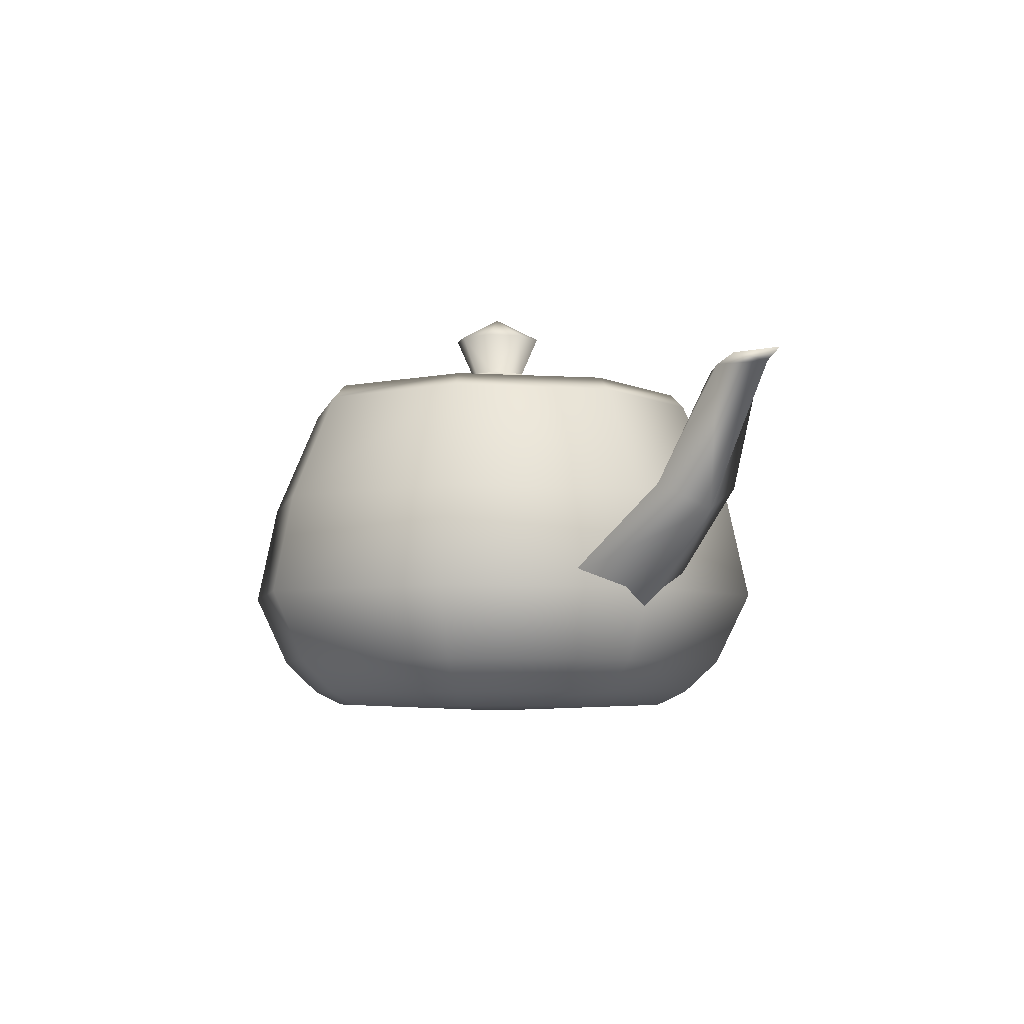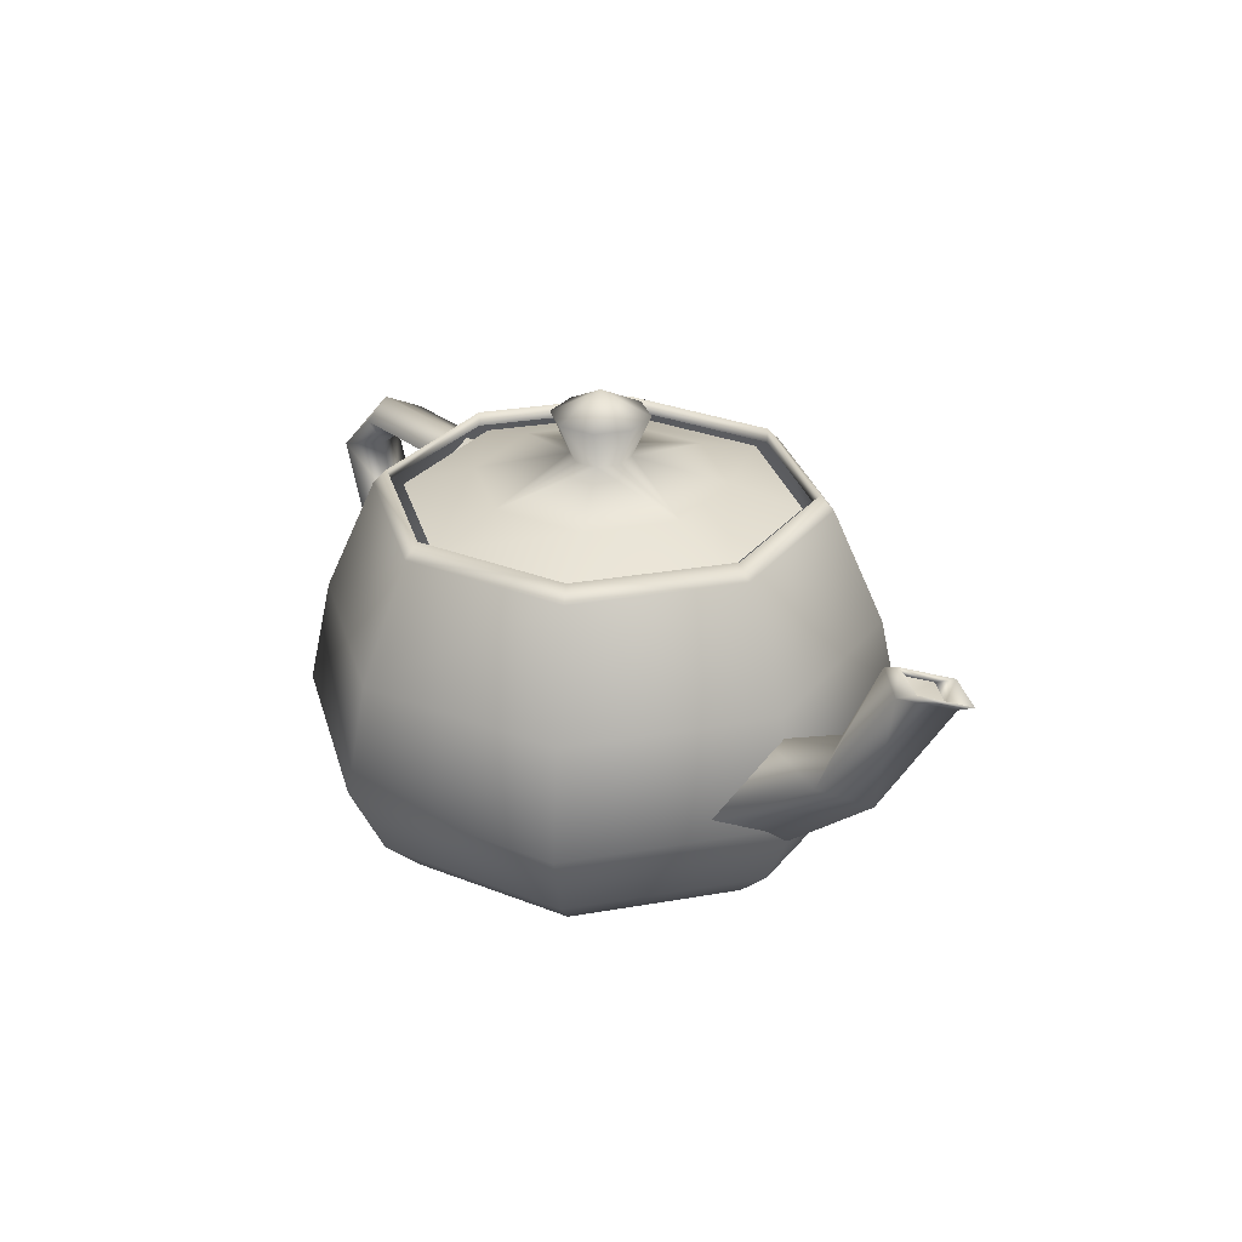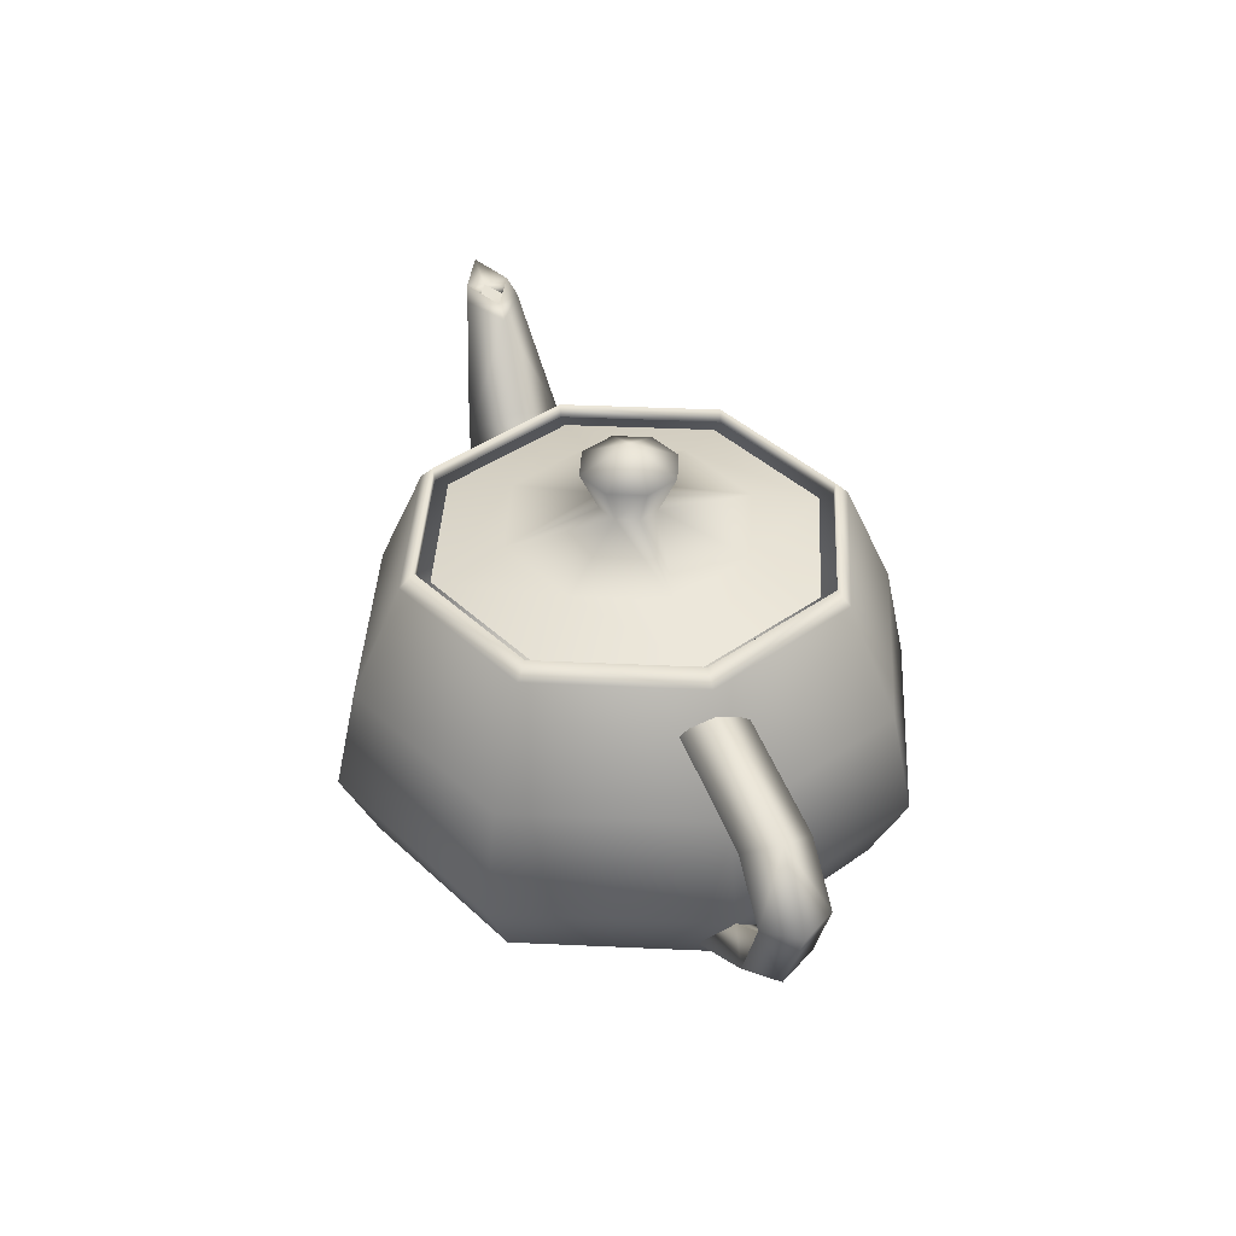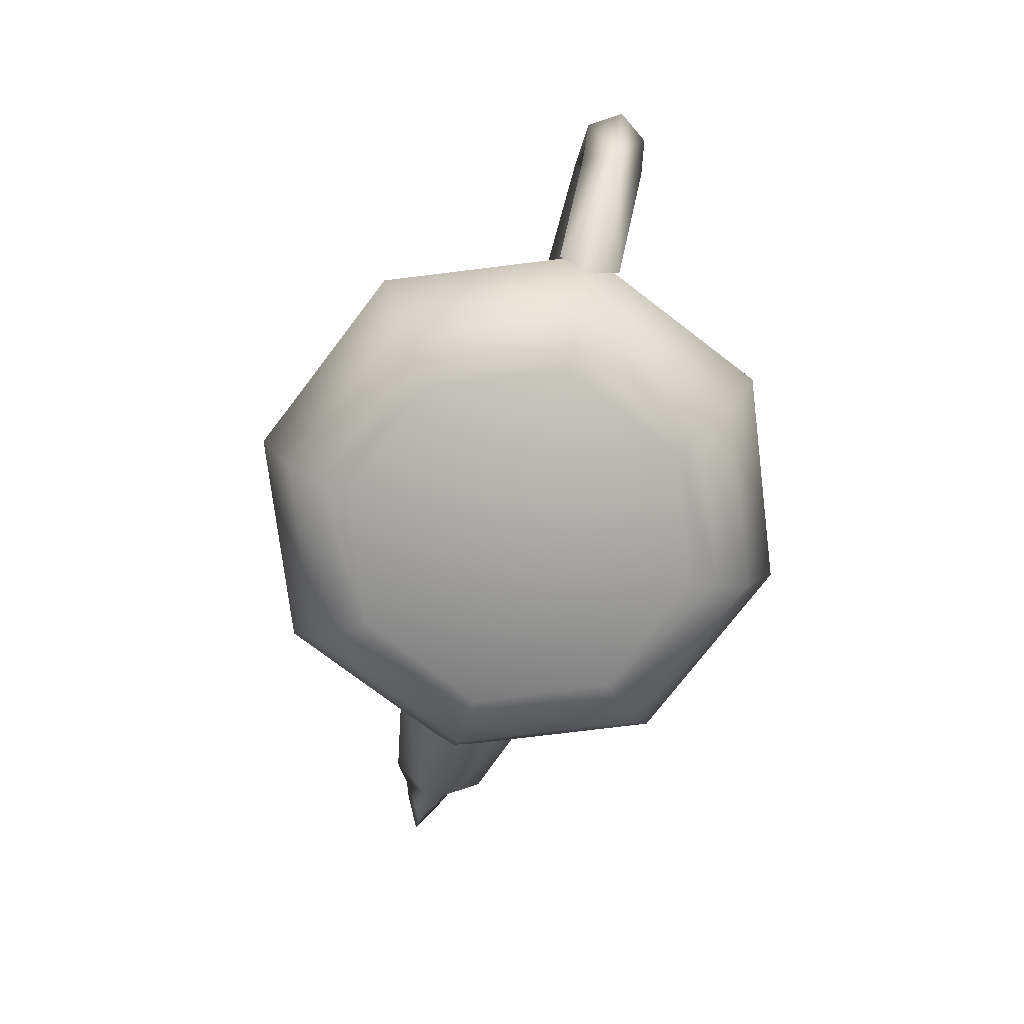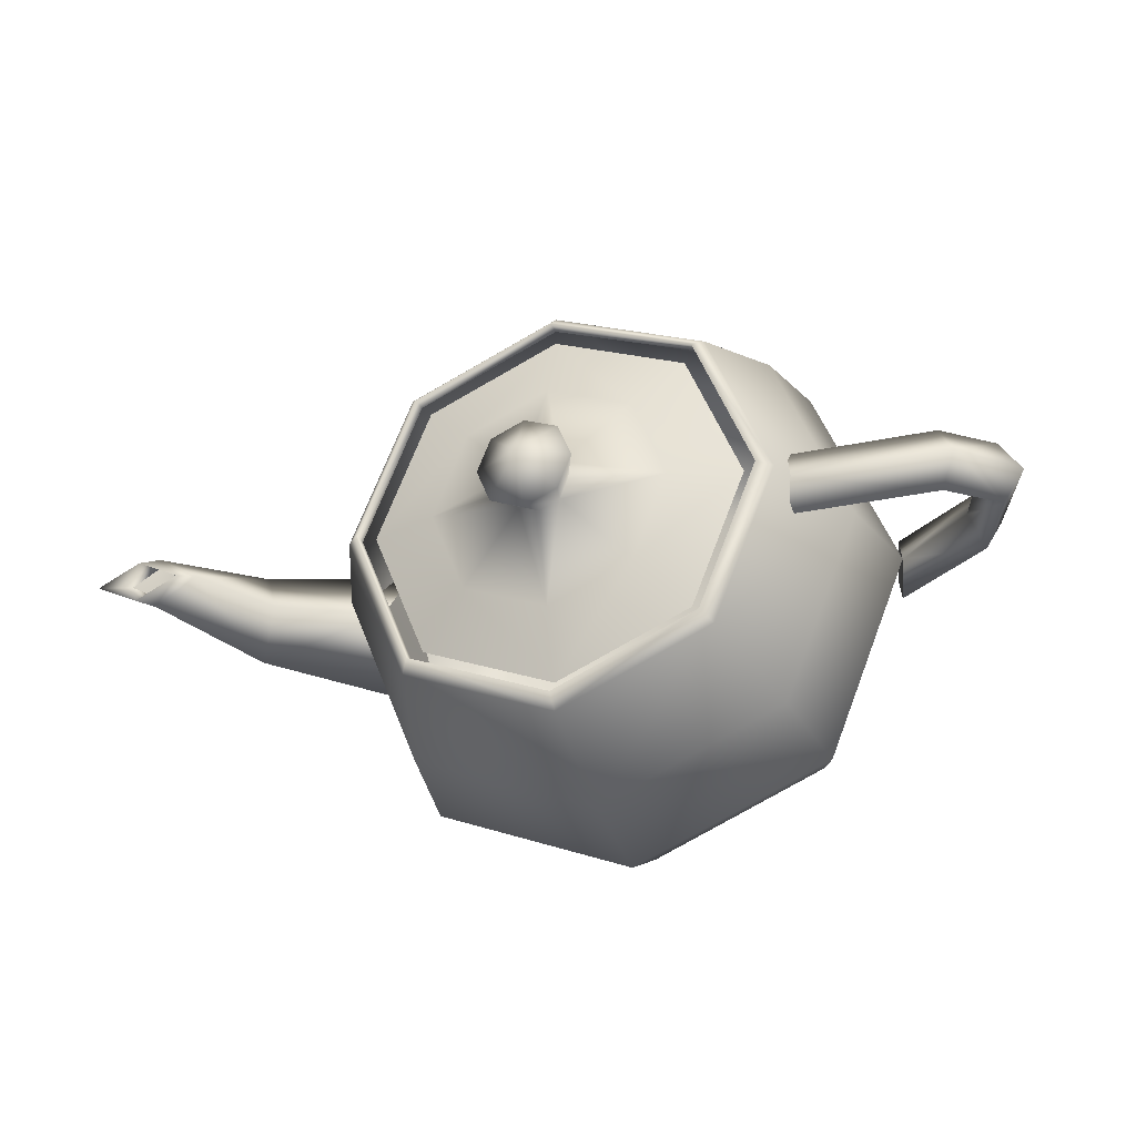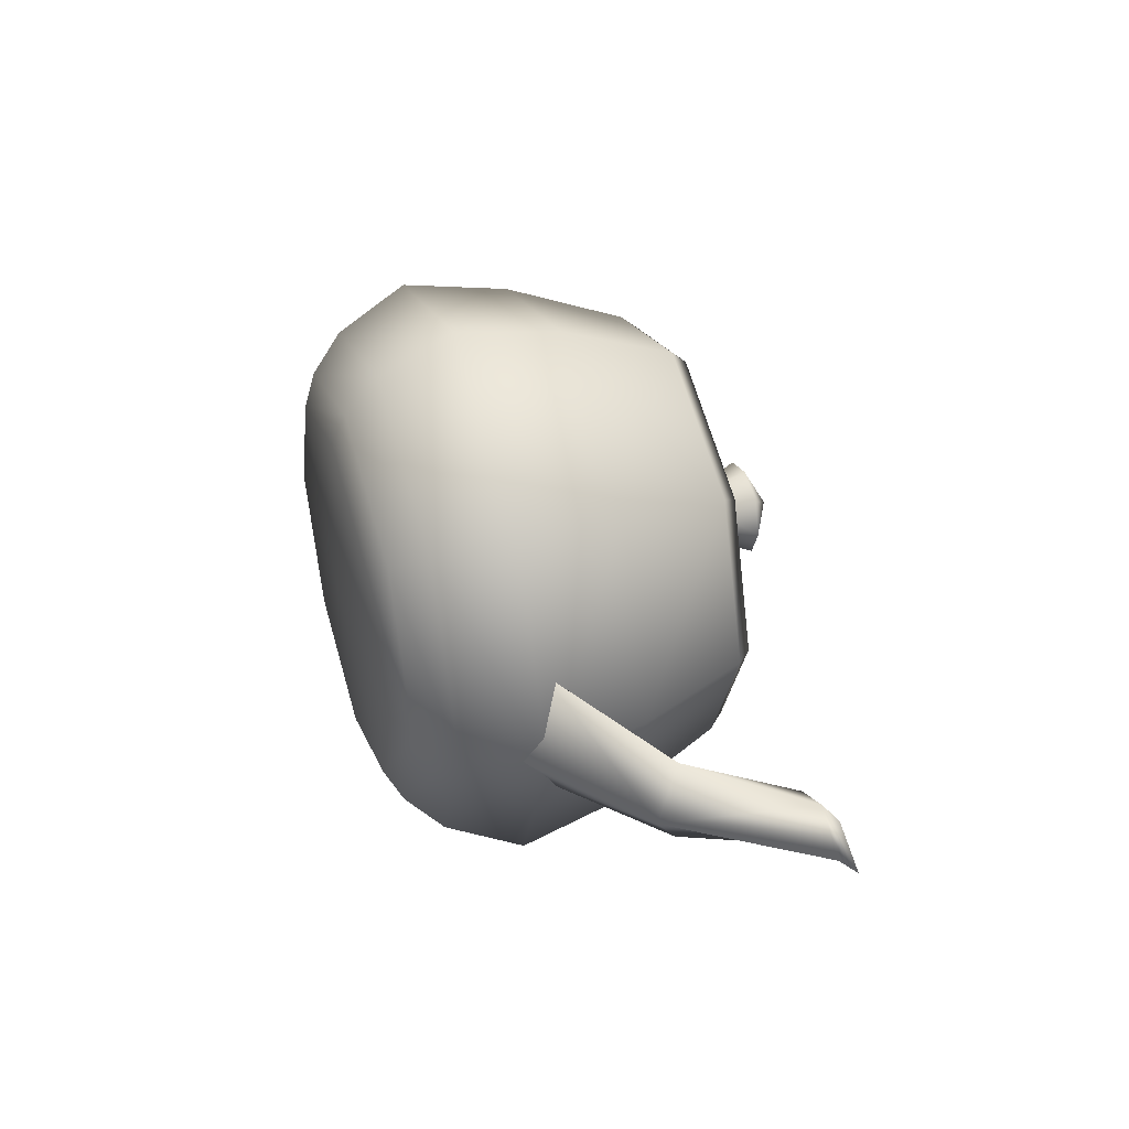
<metadata>
{"format":"obj","ext":"obj","renderer":"f3d","projection":"perspective","resolution":1024,"background":"white","views":[{"elev":-5.2,"azim":56.2,"up":"+Y"},{"elev":28.7,"azim":53.0,"up":"+Y"},{"elev":40.4,"azim":-109.0,"up":"+Y"},{"elev":-75.1,"azim":-105.2,"up":"+Y"},{"elev":-28.9,"azim":-159.8,"up":"+Z"},{"elev":41.9,"azim":72.6,"up":"+Z"}]}
</metadata>
<code>
v 0.9716 2.466 1.044
v 1.401 2.57 1e-06
v 1.398 2.466 1e-06
v 0.9739 2.57 1.046
v 1.503 2.466 1e-06
v -0.07209 2.57 1.473
v -0.07209 2.466 1.575
v 1.046 2.466 1.118
v -0.07209 2.466 1.47
v -1.123 2.57 1.046
v -1.19 2.466 1.118
v -1.151 2.466 1.044
v -1.545 2.57 1e-06
v -1.647 2.466 1e-06
v -1.116 2.466 -1.044
v -1.542 2.466 1e-06
v -1.118 2.57 -1.046
v -0.07209 2.57 -1.473
v -0.07209 2.466 -1.575
v -1.19 2.466 -1.118
v 0.9716 2.466 -1.044
v -0.07209 2.466 -1.47
v 0.9739 2.57 -1.046
v 1.046 2.466 -1.118
v 1.864 1.649 0
v 1.302 1.649 1.375
v 2.028 0.8912 0
v -0.07209 1.649 1.936
v -0.07209 0.8912 2.1
v 1.419 0.8912 1.491
v -1.447 1.649 1.375
v -2.008 1.649 0
v -2.172 0.8912 0
v -1.563 0.8912 1.491
v -1.447 1.649 -1.375
v -0.07209 1.649 -1.936
v -0.07209 0.8912 -2.1
v -1.563 0.8912 -1.491
v 1.302 1.649 -1.375
v 1.419 0.8912 -1.491
v 1.233 0.3498 1.305
v 1.765 0.3498 0
v 1.046 0.1037 1.118
v 1.503 0.1037 -1e-06
v -0.07209 0.3498 1.837
v -1.377 0.3498 1.305
v -1.19 0.1037 1.118
v -0.07209 0.1037 1.575
v -1.91 0.3498 0
v -1.377 0.3498 -1.305
v -1.19 0.1037 -1.118
v -1.647 0.1037 -1e-06
v -0.07209 0.3498 -1.837
v 1.233 0.3498 -1.305
v 1.046 0.1037 -1.118
v -0.07209 0.1037 -1.575
v 0.8854 -0.004614 0.9575
v 1.277 -0.004614 -1e-06
v -0.07209 -0.05384 -1e-06
v -0.07209 -0.004614 1.349
v -1.03 -0.004614 0.9575
v -1.421 -0.004614 -1e-06
v -1.03 -0.004614 -0.9575
v -0.07209 -0.004614 -1.349
v 0.8854 -0.004614 -0.9575
v -1.7 2.191 0.2362
v -2.605 2.043 0
v -1.752 2.072 0
v -2.717 2.146 0.2362
v -2.907 1.836 0
v -1.647 2.309 0
v -2.828 2.25 0
v -3.065 1.836 0.2362
v -2.717 2.146 -0.2362
v -3.065 1.836 -0.2362
v -3.222 1.836 0
v -1.7 2.191 -0.2362
v -2.736 1.364 0
v -2.838 1.263 0.2362
v -2.94 1.162 0
v -2.12 0.7337 0.2362
v -2.12 0.7337 -0.2362
v -2.067 0.5762 0
v -2.838 1.263 -0.2362
v 1.713 1.403 0
v 2.592 1.61 0.3583
v 2.435 1.797 0
v 2.763 2.427 1e-06
v 1.713 0.97 0.5198
v 2.75 1.423 0
v 3.078 2.427 0.1969
v 1.713 0.97 -0.5198
v 1.713 0.5369 0
v 3.078 2.427 -0.1969
v 3.393 2.427 1e-06
v 2.592 1.61 -0.3583
v 2.894 2.486 1e-06
v 3.078 2.427 0.1181
v 2.868 2.427 1e-06
v 3.211 2.497 0.1575
v 3.288 2.427 1e-06
v 3.211 2.497 -0.1575
v 3.527 2.508 1e-06
v 3.078 2.427 -0.1181
v 0.1705 3.076 0.2426
v 0.2692 3.076 2e-06
v -0.07209 3.254 2e-06
v 0.07701 2.781 0.1491
v 0.1379 2.781 1e-06
v -0.07209 3.076 0.3413
v -0.3147 3.076 0.2426
v -0.2212 2.781 0.1491
v -0.07209 2.781 0.21
v -0.4133 3.076 2e-06
v -0.3147 3.076 -0.2426
v -0.2212 2.781 -0.1491
v -0.2821 2.781 1e-06
v -0.07209 3.076 -0.3412
v 0.1705 3.076 -0.2426
v 0.07701 2.781 -0.1491
v -0.07209 2.781 -0.21
v 0.7942 2.624 1e-06
v 0.543 2.624 0.615
v 1.293 2.466 1e-06
v -0.07209 2.624 0.8663
v -0.07209 2.466 1.365
v 0.8971 2.466 0.9691
v -0.6871 2.624 0.615
v -0.9383 2.624 1e-06
v -1.437 2.466 1e-06
v -1.041 2.466 0.9691
v -0.6871 2.624 -0.615
v -0.07209 2.624 -0.8662
v -0.07209 2.466 -1.365
v -1.041 2.466 -0.9691
v 0.543 2.624 -0.615
v 0.8971 2.466 -0.9691
g Body
f 1 2 3
f 4 5 2
f 1 6 4
f 4 7 8
f 9 10 6
f 6 11 7
f 12 13 10
f 10 14 11
f 15 13 16
f 17 14 13
f 15 18 17
f 17 19 20
f 21 18 22
f 23 19 18
f 21 2 23
f 23 5 24
f 8 25 5
f 26 27 25
f 8 28 26
f 26 29 30
f 11 28 7
f 31 29 28
f 11 32 31
f 31 33 34
f 20 32 14
f 35 33 32
f 20 36 35
f 35 37 38
f 24 36 19
f 39 37 36
f 24 25 39
f 39 27 40
f 27 41 42
f 42 43 44
f 29 41 30
f 45 43 41
f 29 46 45
f 45 47 48
f 33 46 34
f 49 47 46
f 33 50 49
f 49 51 52
f 37 50 38
f 53 51 50
f 37 54 53
f 53 55 56
f 27 54 40
f 42 55 54
f 44 57 58
f 58 57 59
f 48 57 43
f 57 60 59
f 48 61 60
f 60 61 59
f 52 61 47
f 61 62 59
f 52 63 62
f 62 63 59
f 56 63 51
f 63 64 59
f 56 65 64
f 64 65 59
f 44 65 55
f 65 58 59
g Handle
f 66 67 68
f 69 70 67
f 71 69 66
f 72 73 69
f 71 74 72
f 72 75 76
f 77 67 74
f 74 70 75
f 73 78 70
f 79 33 78
f 73 80 79
f 80 81 79
f 75 80 76
f 80 82 83
f 75 78 84
f 84 33 82
g Spout
f 85 86 87
f 86 88 87
f 89 90 86
f 90 91 86
f 92 90 93
f 90 94 95
f 85 96 92
f 96 88 94
f 91 97 88
f 97 98 99
f 95 100 91
f 100 101 98
f 95 102 103
f 102 101 103
f 94 97 102
f 97 104 102
g Lid
f 105 106 107
f 106 108 109
f 110 105 107
f 110 108 105
f 111 110 107
f 110 112 113
f 114 111 107
f 114 112 111
f 115 114 107
f 114 116 117
f 118 115 107
f 118 116 115
f 119 118 107
f 118 120 121
f 106 119 107
f 106 120 119
f 108 122 109
f 123 124 122
f 108 125 123
f 123 126 127
f 112 125 113
f 128 126 125
f 112 129 128
f 128 130 131
f 116 129 117
f 132 130 129
f 116 133 132
f 132 134 135
f 120 133 121
f 136 134 133
f 120 122 136
f 136 124 137
g Body
f 1 4 2
f 4 8 5
f 1 9 6
f 4 6 7
f 9 12 10
f 6 10 11
f 12 16 13
f 10 13 14
f 15 17 13
f 17 20 14
f 15 22 18
f 17 18 19
f 21 23 18
f 23 24 19
f 21 3 2
f 23 2 5
f 8 26 25
f 26 30 27
f 8 7 28
f 26 28 29
f 11 31 28
f 31 34 29
f 11 14 32
f 31 32 33
f 20 35 32
f 35 38 33
f 20 19 36
f 35 36 37
f 24 39 36
f 39 40 37
f 24 5 25
f 39 25 27
f 27 30 41
f 42 41 43
f 29 45 41
f 45 48 43
f 29 34 46
f 45 46 47
f 33 49 46
f 49 52 47
f 33 38 50
f 49 50 51
f 37 53 50
f 53 56 51
f 37 40 54
f 53 54 55
f 27 42 54
f 42 44 55
f 44 43 57
f 48 60 57
f 48 47 61
f 52 62 61
f 52 51 63
f 56 64 63
f 56 55 65
f 44 58 65
g Handle
f 66 69 67
f 69 73 70
f 71 72 69
f 72 76 73
f 71 77 74
f 72 74 75
f 77 68 67
f 74 67 70
f 73 79 78
f 79 81 33
f 73 76 80
f 80 83 81
f 75 84 80
f 80 84 82
f 75 70 78
f 84 78 33
g Spout
f 85 89 86
f 86 91 88
f 89 93 90
f 90 95 91
f 92 96 90
f 90 96 94
f 85 87 96
f 96 87 88
f 91 100 97
f 97 100 98
f 95 103 100
f 100 103 101
f 95 94 102
f 102 104 101
f 94 88 97
f 97 99 104
g Lid
f 106 105 108
f 110 113 108
f 110 111 112
f 114 117 112
f 114 115 116
f 118 121 116
f 118 119 120
f 106 109 120
f 108 123 122
f 123 127 124
f 108 113 125
f 123 125 126
f 112 128 125
f 128 131 126
f 112 117 129
f 128 129 130
f 116 132 129
f 132 135 130
f 116 121 133
f 132 133 134
f 120 136 133
f 136 137 134
f 120 109 122
f 136 122 124
g Spout
f 104 99 98 101
g Handle
f 77 71 66 68
g Spout
f 93 89 85 92
g Handle
f 83 82 33 81

</code>
